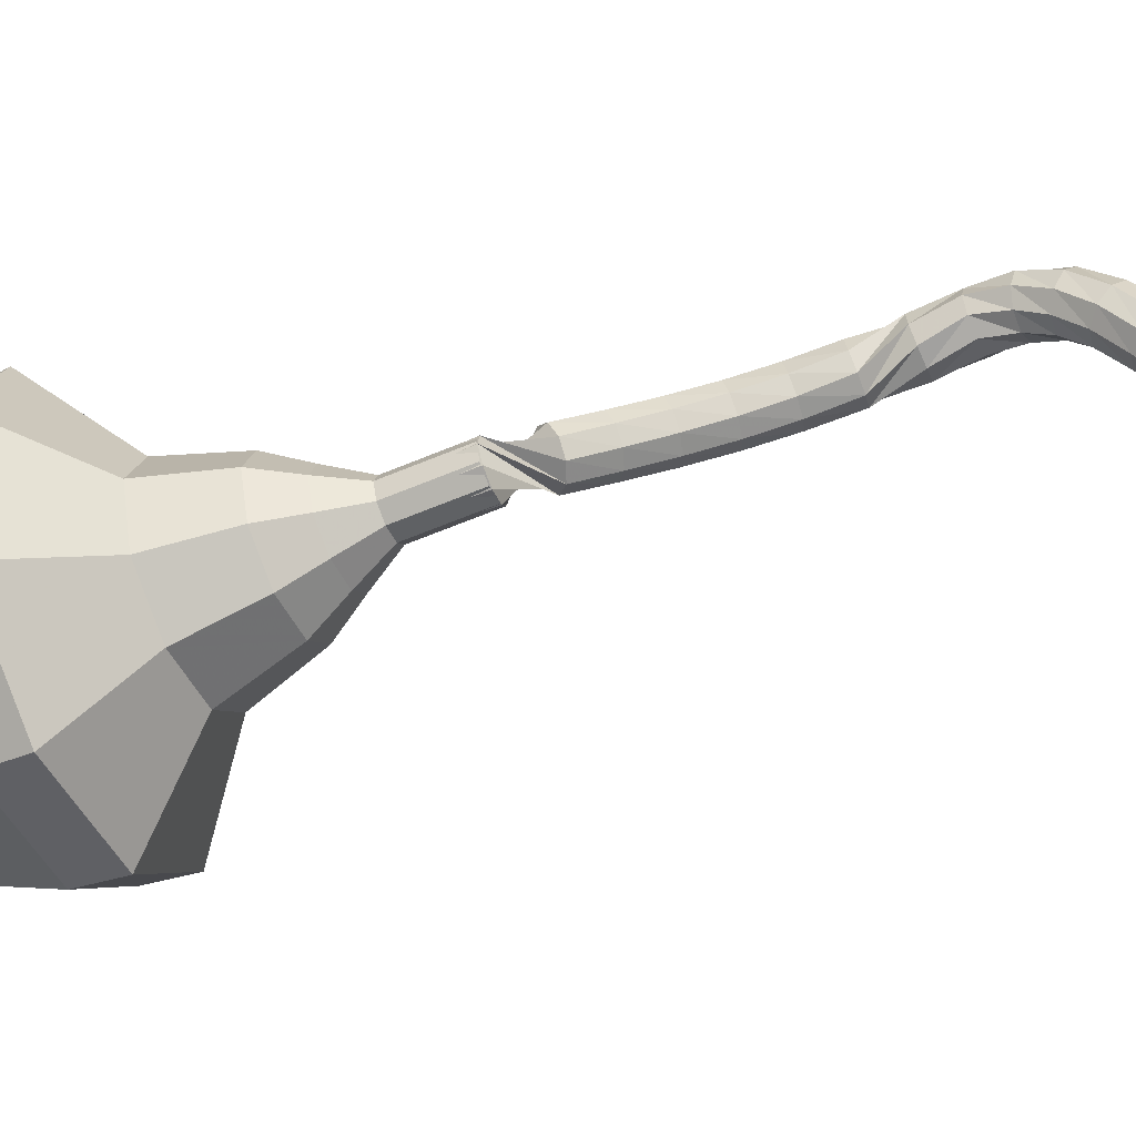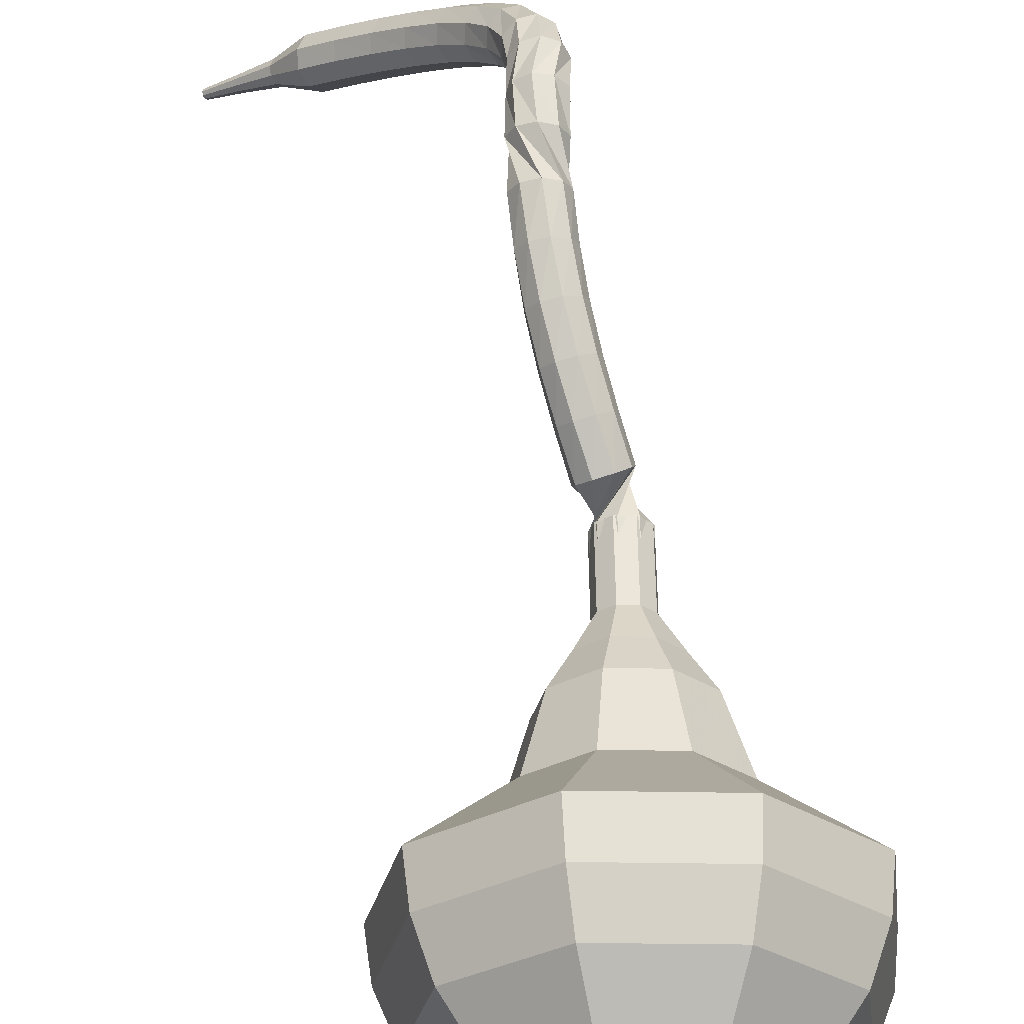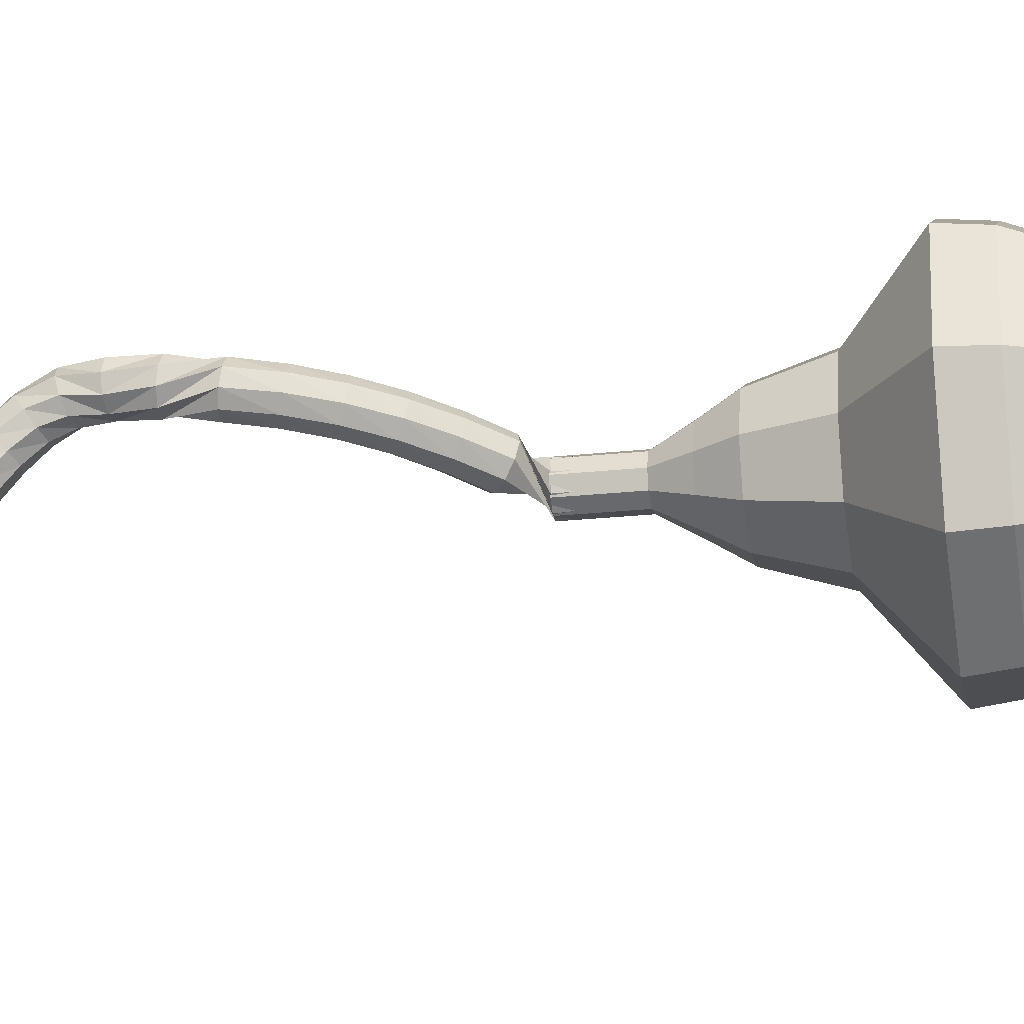
<metadata>
{"format":"obj","ext":"obj","renderer":"f3d","projection":"perspective","resolution":1024,"background":"white","views":[{"elev":-71.2,"azim":114.8,"up":"+Y"},{"elev":64.5,"azim":0.5,"up":"+Y"},{"elev":10.1,"azim":-79.2,"up":"+Y"}]}
</metadata>
<code>
g tube1
v 165 154.4 194.1
v 164.6 157.8 193.8
v 162.1 160.1 193.6
v 158.7 160.3 193.6
v 156 158.3 193.9
v 155.2 155 194.3
v 156.7 152 194.5
v 159.8 150.6 194.6
v 163.1 151.6 194.4
v 165 154.4 194.1
v 163.7 154.8 195
v 163.4 157.3 194.8
v 161.6 159 194.7
v 159.1 159.1 194.7
v 157.1 157.7 194.9
v 156.6 155.3 195.2
v 157.7 153 195.4
v 159.9 152.1 195.4
v 162.3 152.8 195.3
v 163.7 154.8 195
v 160.2 155.8 196
v 160.2 155.8 196
v 160.2 155.8 196
v 160.2 155.8 196
v 160.2 155.8 196
v 160.2 155.8 196
v 160.2 155.8 196
v 160.2 155.8 196
v 160.2 155.8 196
v 160.2 155.8 196
v 159 154.4 176.7
v 159.5 154.8 176.6
v 160.2 154.7 176.6
v 160.7 154.1 176.6
v 160.6 153.4 176.6
v 160.2 152.9 176.7
v 159.5 152.8 176.7
v 158.9 153.2 176.7
v 158.7 153.8 176.7
v 159 154.4 176.7
v 160 155.2 175.2
v 160.1 154.6 174.9
v 159.8 154 174.7
v 159.2 153.7 174.8
v 158.6 153.8 175
v 158.2 154.3 175.4
v 158.3 154.9 175.7
v 158.8 155.4 175.8
v 159.5 155.5 175.6
v 160 155.2 175.2
v 159.4 155.9 173.8
v 159.6 155.3 173.4
v 159.3 154.7 173.3
v 158.7 154.4 173.3
v 158.1 154.5 173.6
v 157.7 154.9 173.9
v 157.8 155.6 174.2
v 158.3 156.1 174.2
v 158.9 156.2 174.1
v 159.4 155.9 173.8
v 158.9 156.5 172.2
v 159.1 155.9 172
v 158.9 155.3 171.8
v 158.3 155 171.9
v 157.6 155 172.1
v 157.2 155.5 172.4
v 157.3 156.2 172.6
v 157.7 156.7 172.6
v 158.4 156.8 172.5
v 158.9 156.5 172.2
v 158.5 157 170.6
v 158.7 156.4 170.4
v 158.5 155.8 170.3
v 157.9 155.4 170.3
v 157.3 155.5 170.5
v 156.8 156 170.7
v 156.8 156.6 170.9
v 157.3 157.2 170.9
v 157.9 157.3 170.8
v 158.5 157 170.6
v 158.2 157.4 168.9
v 158.4 156.8 168.8
v 158.2 156.1 168.7
v 157.7 155.7 168.7
v 157 155.8 168.8
v 156.5 156.3 169
v 156.5 157 169.1
v 156.9 157.5 169.1
v 157.6 157.7 169
v 158.2 157.4 168.9
v 157.9 157.6 167.1
v 158.2 157 167
v 158.1 156.4 167
v 157.5 155.9 167
v 156.9 156 167.1
v 156.4 156.4 167.1
v 156.3 157.1 167.2
v 156.6 157.7 167.2
v 157.3 157.9 167.2
v 157.9 157.6 167.1
v 156.5 157.7 165.3
v 157.2 157.9 165.3
v 157.8 157.7 165.2
v 158.2 157.1 165.2
v 158 156.5 165.3
v 157.5 156 165.3
v 156.8 156 165.3
v 156.3 156.4 165.3
v 156.2 157.1 165.3
v 156.5 157.7 165.3
v 156.2 156.8 163.6
v 156.4 157.4 163.5
v 157 157.8 163.5
v 157.7 157.7 163.5
v 158.1 157.2 163.6
v 158.2 156.6 163.7
v 157.7 156 163.7
v 157.1 155.9 163.7
v 156.5 156.2 163.7
v 156.2 156.8 163.6
v 156.2 156.7 162.3
v 156.6 157.3 162
v 157.2 157.4 161.9
v 157.9 157.2 161.9
v 158.2 156.6 162.1
v 158 156 162.4
v 157.5 155.6 162.6
v 156.8 155.7 162.6
v 156.3 156.1 162.5
v 156.2 156.7 162.3
v 156.1 156.3 161.2
v 156.5 156.6 160.8
v 157.1 156.6 160.5
v 157.7 156.2 160.6
v 157.9 155.7 161
v 157.7 155.2 161.4
v 157.1 155.1 161.7
v 156.5 155.3 161.8
v 156.1 155.8 161.6
v 156.1 156.3 161.2
v 155.6 155.6 160.3
v 156 155.7 159.8
v 156.6 155.6 159.5
v 157.1 155.1 159.6
v 157.3 154.6 160
v 157.1 154.3 160.6
v 156.6 154.3 161
v 156 154.6 161.1
v 155.6 155.1 160.8
v 155.6 155.6 160.3
v 154.9 154.6 159.5
v 155.3 154.7 158.9
v 155.8 154.4 158.6
v 156.3 154 158.8
v 156.5 153.5 159.2
v 156.3 153.2 159.8
v 155.8 153.3 160.3
v 155.2 153.7 160.4
v 154.9 154.2 160.1
v 154.9 154.6 159.5
v 154 153.6 158.9
v 154.3 153.6 158.3
v 154.8 153.3 157.9
v 155.3 152.8 158.1
v 155.5 152.3 158.5
v 155.3 152.2 159.2
v 154.8 152.3 159.7
v 154.3 152.7 159.8
v 154 153.2 159.4
v 154 153.6 158.9
v 152.9 152.5 158.3
v 153.2 152.5 157.7
v 153.7 152.1 157.3
v 154.2 151.6 157.5
v 154.3 151.2 158
v 154.2 151 158.6
v 153.8 151.2 159.1
v 153.3 151.7 159.2
v 152.9 152.2 158.9
v 152.9 152.5 158.3
v 151.8 151.4 157.8
v 152 151.4 157.2
v 152.5 151 156.8
v 152.9 150.5 157
v 153.1 150 157.5
v 153 149.9 158.1
v 152.6 150.2 158.6
v 152.1 150.6 158.7
v 151.8 151.1 158.4
v 151.8 151.4 157.8
v 150.5 150.4 157.4
v 150.8 150.3 156.7
v 151.2 149.9 156.4
v 151.6 149.3 156.5
v 151.8 148.9 157
v 151.7 148.8 157.7
v 151.3 149.1 158.2
v 150.9 149.6 158.3
v 150.6 150.1 158
v 150.5 150.4 157.4
v 149.2 149.3 157
v 149.5 149.2 156.4
v 149.9 148.8 156
v 150.3 148.2 156.1
v 150.5 147.8 156.7
v 150.4 147.7 157.3
v 150.1 148 157.8
v 149.6 148.5 158
v 149.3 149 157.6
v 149.2 149.3 157
v 148.2 147.8 156.7
v 148.3 147.7 156.4
v 148.5 147.5 156.2
v 148.7 147.3 156.3
v 148.9 147.1 156.5
v 148.8 147 156.8
v 148.6 147.2 157.1
v 148.4 147.4 157.2
v 148.3 147.7 157
v 148.2 147.8 156.7
v 147 146.6 156.4
v 147.1 146.5 156.2
v 147.2 146.4 156.1
v 147.3 146.2 156.1
v 147.4 146.1 156.3
v 147.4 146.1 156.5
v 147.3 146.2 156.7
v 147.1 146.3 156.7
v 147 146.5 156.6
v 147 146.6 156.4
v 145.7 145.4 156.2
v 145.8 145.3 156
v 145.8 145.3 156
v 145.9 145.2 156
v 146 145.1 156.1
v 146 145.1 156.2
v 145.9 145.1 156.3
v 145.8 145.2 156.3
v 145.7 145.3 156.3
v 145.7 145.4 156.2
f 1 2 12
f 12 11 1
f 2 3 13
f 13 12 2
f 3 4 14
f 14 13 3
f 4 5 15
f 15 14 4
f 5 6 16
f 16 15 5
f 6 7 17
f 17 16 6
f 7 8 18
f 18 17 7
f 8 9 19
f 19 18 8
f 9 10 20
f 20 19 9
f 11 12 22
f 22 21 11
f 12 13 23
f 23 22 12
f 13 14 24
f 24 23 13
f 14 15 25
f 25 24 14
f 15 16 26
f 26 25 15
f 16 17 27
f 27 26 16
f 17 18 28
f 28 27 17
f 18 19 29
f 29 28 18
f 19 20 30
f 30 29 19
f 21 22 32
f 32 31 21
f 22 23 33
f 33 32 22
f 23 24 34
f 34 33 23
f 24 25 35
f 35 34 24
f 25 26 36
f 36 35 25
f 26 27 37
f 37 36 26
f 27 28 38
f 38 37 27
f 28 29 39
f 39 38 28
f 29 30 40
f 40 39 29
f 31 32 42
f 42 41 31
f 32 33 43
f 43 42 32
f 33 34 44
f 44 43 33
f 34 35 45
f 45 44 34
f 35 36 46
f 46 45 35
f 36 37 47
f 47 46 36
f 37 38 48
f 48 47 37
f 38 39 49
f 49 48 38
f 39 40 50
f 50 49 39
f 41 42 52
f 52 51 41
f 42 43 53
f 53 52 42
f 43 44 54
f 54 53 43
f 44 45 55
f 55 54 44
f 45 46 56
f 56 55 45
f 46 47 57
f 57 56 46
f 47 48 58
f 58 57 47
f 48 49 59
f 59 58 48
f 49 50 60
f 60 59 49
f 51 52 62
f 62 61 51
f 52 53 63
f 63 62 52
f 53 54 64
f 64 63 53
f 54 55 65
f 65 64 54
f 55 56 66
f 66 65 55
f 56 57 67
f 67 66 56
f 57 58 68
f 68 67 57
f 58 59 69
f 69 68 58
f 59 60 70
f 70 69 59
f 61 62 72
f 72 71 61
f 62 63 73
f 73 72 62
f 63 64 74
f 74 73 63
f 64 65 75
f 75 74 64
f 65 66 76
f 76 75 65
f 66 67 77
f 77 76 66
f 67 68 78
f 78 77 67
f 68 69 79
f 79 78 68
f 69 70 80
f 80 79 69
f 71 72 82
f 82 81 71
f 72 73 83
f 83 82 72
f 73 74 84
f 84 83 73
f 74 75 85
f 85 84 74
f 75 76 86
f 86 85 75
f 76 77 87
f 87 86 76
f 77 78 88
f 88 87 77
f 78 79 89
f 89 88 78
f 79 80 90
f 90 89 79
f 81 82 92
f 92 91 81
f 82 83 93
f 93 92 82
f 83 84 94
f 94 93 83
f 84 85 95
f 95 94 84
f 85 86 96
f 96 95 85
f 86 87 97
f 97 96 86
f 87 88 98
f 98 97 87
f 88 89 99
f 99 98 88
f 89 90 100
f 100 99 89
f 91 92 102
f 102 101 91
f 92 93 103
f 103 102 92
f 93 94 104
f 104 103 93
f 94 95 105
f 105 104 94
f 95 96 106
f 106 105 95
f 96 97 107
f 107 106 96
f 97 98 108
f 108 107 97
f 98 99 109
f 109 108 98
f 99 100 110
f 110 109 99
f 101 102 112
f 112 111 101
f 102 103 113
f 113 112 102
f 103 104 114
f 114 113 103
f 104 105 115
f 115 114 104
f 105 106 116
f 116 115 105
f 106 107 117
f 117 116 106
f 107 108 118
f 118 117 107
f 108 109 119
f 119 118 108
f 109 110 120
f 120 119 109
f 111 112 122
f 122 121 111
f 112 113 123
f 123 122 112
f 113 114 124
f 124 123 113
f 114 115 125
f 125 124 114
f 115 116 126
f 126 125 115
f 116 117 127
f 127 126 116
f 117 118 128
f 128 127 117
f 118 119 129
f 129 128 118
f 119 120 130
f 130 129 119
f 121 122 132
f 132 131 121
f 122 123 133
f 133 132 122
f 123 124 134
f 134 133 123
f 124 125 135
f 135 134 124
f 125 126 136
f 136 135 125
f 126 127 137
f 137 136 126
f 127 128 138
f 138 137 127
f 128 129 139
f 139 138 128
f 129 130 140
f 140 139 129
f 131 132 142
f 142 141 131
f 132 133 143
f 143 142 132
f 133 134 144
f 144 143 133
f 134 135 145
f 145 144 134
f 135 136 146
f 146 145 135
f 136 137 147
f 147 146 136
f 137 138 148
f 148 147 137
f 138 139 149
f 149 148 138
f 139 140 150
f 150 149 139
f 141 142 152
f 152 151 141
f 142 143 153
f 153 152 142
f 143 144 154
f 154 153 143
f 144 145 155
f 155 154 144
f 145 146 156
f 156 155 145
f 146 147 157
f 157 156 146
f 147 148 158
f 158 157 147
f 148 149 159
f 159 158 148
f 149 150 160
f 160 159 149
f 151 152 162
f 162 161 151
f 152 153 163
f 163 162 152
f 153 154 164
f 164 163 153
f 154 155 165
f 165 164 154
f 155 156 166
f 166 165 155
f 156 157 167
f 167 166 156
f 157 158 168
f 168 167 157
f 158 159 169
f 169 168 158
f 159 160 170
f 170 169 159
f 161 162 172
f 172 171 161
f 162 163 173
f 173 172 162
f 163 164 174
f 174 173 163
f 164 165 175
f 175 174 164
f 165 166 176
f 176 175 165
f 166 167 177
f 177 176 166
f 167 168 178
f 178 177 167
f 168 169 179
f 179 178 168
f 169 170 180
f 180 179 169
f 171 172 182
f 182 181 171
f 172 173 183
f 183 182 172
f 173 174 184
f 184 183 173
f 174 175 185
f 185 184 174
f 175 176 186
f 186 185 175
f 176 177 187
f 187 186 176
f 177 178 188
f 188 187 177
f 178 179 189
f 189 188 178
f 179 180 190
f 190 189 179
f 181 182 192
f 192 191 181
f 182 183 193
f 193 192 182
f 183 184 194
f 194 193 183
f 184 185 195
f 195 194 184
f 185 186 196
f 196 195 185
f 186 187 197
f 197 196 186
f 187 188 198
f 198 197 187
f 188 189 199
f 199 198 188
f 189 190 200
f 200 199 189
f 191 192 202
f 202 201 191
f 192 193 203
f 203 202 192
f 193 194 204
f 204 203 193
f 194 195 205
f 205 204 194
f 195 196 206
f 206 205 195
f 196 197 207
f 207 206 196
f 197 198 208
f 208 207 197
f 198 199 209
f 209 208 198
f 199 200 210
f 210 209 199
f 201 202 212
f 212 211 201
f 202 203 213
f 213 212 202
f 203 204 214
f 214 213 203
f 204 205 215
f 215 214 204
f 205 206 216
f 216 215 205
f 206 207 217
f 217 216 206
f 207 208 218
f 218 217 207
f 208 209 219
f 219 218 208
f 209 210 220
f 220 219 209
f 211 212 222
f 222 221 211
f 212 213 223
f 223 222 212
f 213 214 224
f 224 223 213
f 214 215 225
f 225 224 214
f 215 216 226
f 226 225 215
f 216 217 227
f 227 226 216
f 217 218 228
f 228 227 217
f 218 219 229
f 229 228 218
f 219 220 230
f 230 229 219
f 221 222 232
f 232 231 221
f 222 223 233
f 233 232 222
f 223 224 234
f 234 233 223
f 224 225 235
f 235 234 224
f 225 226 236
f 236 235 225
f 226 227 237
f 237 236 226
f 227 228 238
f 238 237 227
f 228 229 239
f 239 238 228
f 229 230 240
f 240 239 229
v 160.7 153.6 176.7
v 160.6 154.2 176.6
v 160.1 154.7 176.6
v 159.4 154.7 176.6
v 158.9 154.3 176.6
v 158.7 153.7 176.7
v 159 153.1 176.8
v 159.7 152.8 176.8
v 160.3 153 176.7
v 160.7 153.6 176.7
v 160.7 153.7 178.1
v 160.6 154.4 178.1
v 160.1 154.9 178
v 159.5 154.9 178.1
v 158.9 154.5 178.1
v 158.8 153.8 178.2
v 159.1 153.2 178.2
v 159.7 153 178.2
v 160.3 153.1 178.2
v 160.7 153.7 178.1
v 160.8 153.9 179.6
v 160.7 154.5 179.6
v 160.2 155 179.5
v 159.5 155.1 179.5
v 158.9 154.6 179.6
v 158.8 154 179.7
v 159.1 153.4 179.7
v 159.7 153.1 179.7
v 160.4 153.3 179.7
v 160.8 153.9 179.6
v 161.6 153.8 181.1
v 161.5 155.1 181
v 160.6 156 180.9
v 159.3 156 180.9
v 158.3 155.3 181
v 158 154 181.2
v 158.5 152.9 181.3
v 159.7 152.4 181.3
v 160.9 152.7 181.2
v 161.6 153.8 181.1
v 162.6 153.7 182.6
v 162.4 155.6 182.4
v 161 157 182.3
v 159.1 157.1 182.3
v 157.5 155.9 182.5
v 157.1 154.1 182.7
v 157.9 152.4 182.8
v 159.7 151.6 182.9
v 161.5 152.1 182.8
v 162.6 153.7 182.6
v 163.6 153.8 185.5
v 163.3 156.4 185.3
v 161.4 158.1 185.2
v 158.9 158.3 185.2
v 156.8 156.8 185.4
v 156.2 154.3 185.7
v 157.4 152 185.9
v 159.7 151 185.9
v 162.2 151.7 185.8
v 163.6 153.8 185.5
v 167.3 153.3 188.5
v 166.7 158.3 188
v 163 161.8 187.7
v 157.9 162.2 187.8
v 153.7 159.1 188.2
v 152.6 154.2 188.8
v 154.9 149.6 189.2
v 159.6 147.6 189.3
v 164.5 149 189
v 167.3 153.3 188.5
v 167.1 153.5 190.4
v 166.5 158.4 189.9
v 162.9 161.8 189.6
v 158 162.1 189.7
v 154 159.2 190.1
v 152.8 154.4 190.6
v 155.1 150 191
v 159.6 148 191.1
v 164.4 149.4 190.9
v 167.1 153.5 190.4
v 166.4 153.9 192.2
v 165.9 158.3 191.8
v 162.7 161.3 191.6
v 158.2 161.6 191.6
v 154.7 158.9 192
v 153.6 154.7 192.5
v 155.6 150.7 192.8
v 159.7 148.9 192.9
v 164 150.2 192.7
v 166.4 153.9 192.2
v 165 154.4 194.1
v 164.6 157.8 193.8
v 162.1 160.1 193.6
v 158.7 160.3 193.6
v 156 158.3 193.9
v 155.2 155 194.3
v 156.7 152 194.5
v 159.8 150.6 194.6
v 163.1 151.6 194.4
v 165 154.4 194.1
v 163.7 154.8 195
v 163.4 157.3 194.8
v 161.6 159 194.7
v 159.1 159.1 194.7
v 157.1 157.7 194.9
v 156.6 155.3 195.2
v 157.7 153 195.4
v 159.9 152.1 195.4
v 162.3 152.8 195.3
v 163.7 154.8 195
v 160.2 155.8 196
v 160.2 155.8 196
v 160.2 155.8 196
v 160.2 155.8 196
v 160.2 155.8 196
v 160.2 155.8 196
v 160.2 155.8 196
v 160.2 155.8 196
v 160.2 155.8 196
v 160.2 155.8 196
f 241 242 252
f 252 251 241
f 242 243 253
f 253 252 242
f 243 244 254
f 254 253 243
f 244 245 255
f 255 254 244
f 245 246 256
f 256 255 245
f 246 247 257
f 257 256 246
f 247 248 258
f 258 257 247
f 248 249 259
f 259 258 248
f 249 250 260
f 260 259 249
f 251 252 262
f 262 261 251
f 252 253 263
f 263 262 252
f 253 254 264
f 264 263 253
f 254 255 265
f 265 264 254
f 255 256 266
f 266 265 255
f 256 257 267
f 267 266 256
f 257 258 268
f 268 267 257
f 258 259 269
f 269 268 258
f 259 260 270
f 270 269 259
f 261 262 272
f 272 271 261
f 262 263 273
f 273 272 262
f 263 264 274
f 274 273 263
f 264 265 275
f 275 274 264
f 265 266 276
f 276 275 265
f 266 267 277
f 277 276 266
f 267 268 278
f 278 277 267
f 268 269 279
f 279 278 268
f 269 270 280
f 280 279 269
f 271 272 282
f 282 281 271
f 272 273 283
f 283 282 272
f 273 274 284
f 284 283 273
f 274 275 285
f 285 284 274
f 275 276 286
f 286 285 275
f 276 277 287
f 287 286 276
f 277 278 288
f 288 287 277
f 278 279 289
f 289 288 278
f 279 280 290
f 290 289 279
f 281 282 292
f 292 291 281
f 282 283 293
f 293 292 282
f 283 284 294
f 294 293 283
f 284 285 295
f 295 294 284
f 285 286 296
f 296 295 285
f 286 287 297
f 297 296 286
f 287 288 298
f 298 297 287
f 288 289 299
f 299 298 288
f 289 290 300
f 300 299 289
f 291 292 302
f 302 301 291
f 292 293 303
f 303 302 292
f 293 294 304
f 304 303 293
f 294 295 305
f 305 304 294
f 295 296 306
f 306 305 295
f 296 297 307
f 307 306 296
f 297 298 308
f 308 307 297
f 298 299 309
f 309 308 298
f 299 300 310
f 310 309 299
f 301 302 312
f 312 311 301
f 302 303 313
f 313 312 302
f 303 304 314
f 314 313 303
f 304 305 315
f 315 314 304
f 305 306 316
f 316 315 305
f 306 307 317
f 317 316 306
f 307 308 318
f 318 317 307
f 308 309 319
f 319 318 308
f 309 310 320
f 320 319 309
f 311 312 322
f 322 321 311
f 312 313 323
f 323 322 312
f 313 314 324
f 324 323 313
f 314 315 325
f 325 324 314
f 315 316 326
f 326 325 315
f 316 317 327
f 327 326 316
f 317 318 328
f 328 327 317
f 318 319 329
f 329 328 318
f 319 320 330
f 330 329 319
f 321 322 332
f 332 331 321
f 322 323 333
f 333 332 322
f 323 324 334
f 334 333 323
f 324 325 335
f 335 334 324
f 325 326 336
f 336 335 325
f 326 327 337
f 337 336 326
f 327 328 338
f 338 337 327
f 328 329 339
f 339 338 328
f 329 330 340
f 340 339 329
f 331 332 342
f 342 341 331
f 332 333 343
f 343 342 332
f 333 334 344
f 344 343 333
f 334 335 345
f 345 344 334
f 335 336 346
f 346 345 335
f 336 337 347
f 347 346 336
f 337 338 348
f 348 347 337
f 338 339 349
f 349 348 338
f 339 340 350
f 350 349 339
f 341 342 352
f 352 351 341
f 342 343 353
f 353 352 342
f 343 344 354
f 354 353 343
f 344 345 355
f 355 354 344
f 345 346 356
f 356 355 345
f 346 347 357
f 357 356 346
f 347 348 358
f 358 357 347
f 348 349 359
f 359 358 348
f 349 350 360
f 360 359 349
g

</code>
